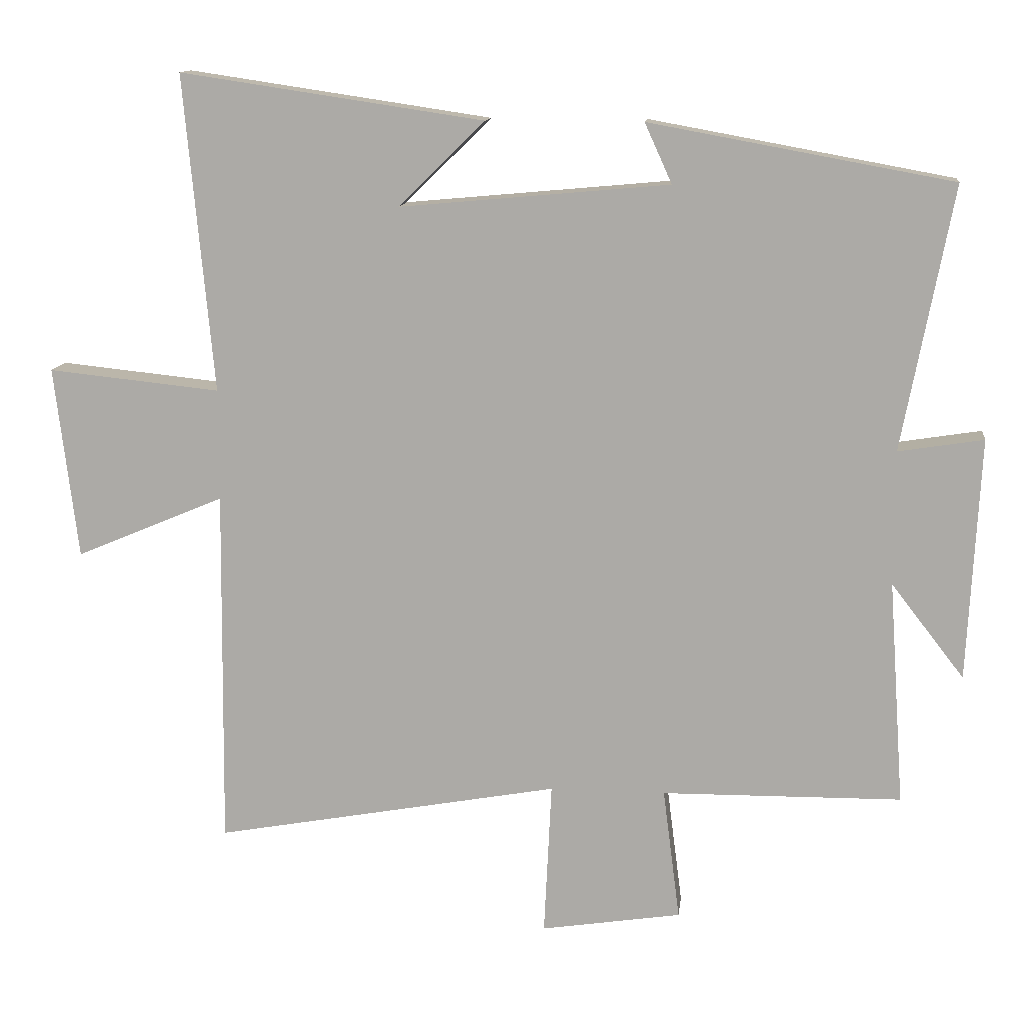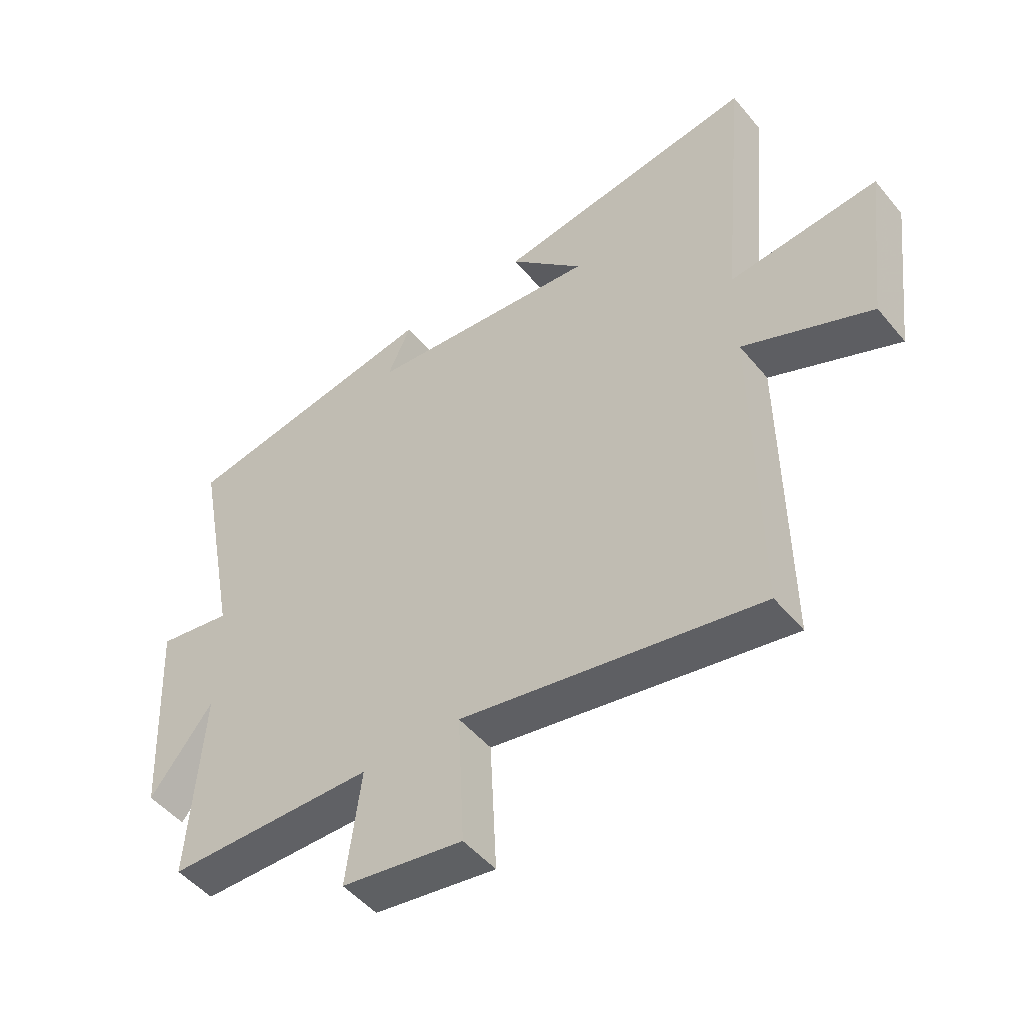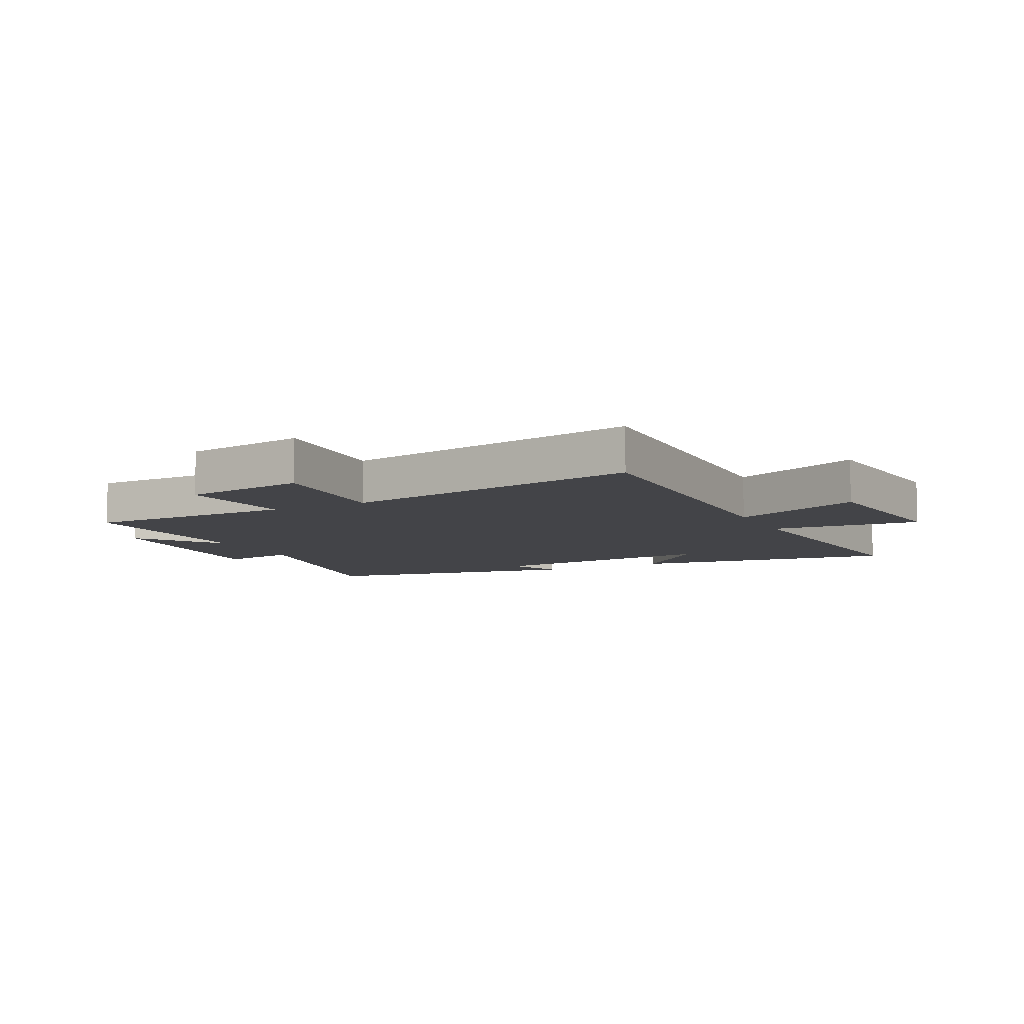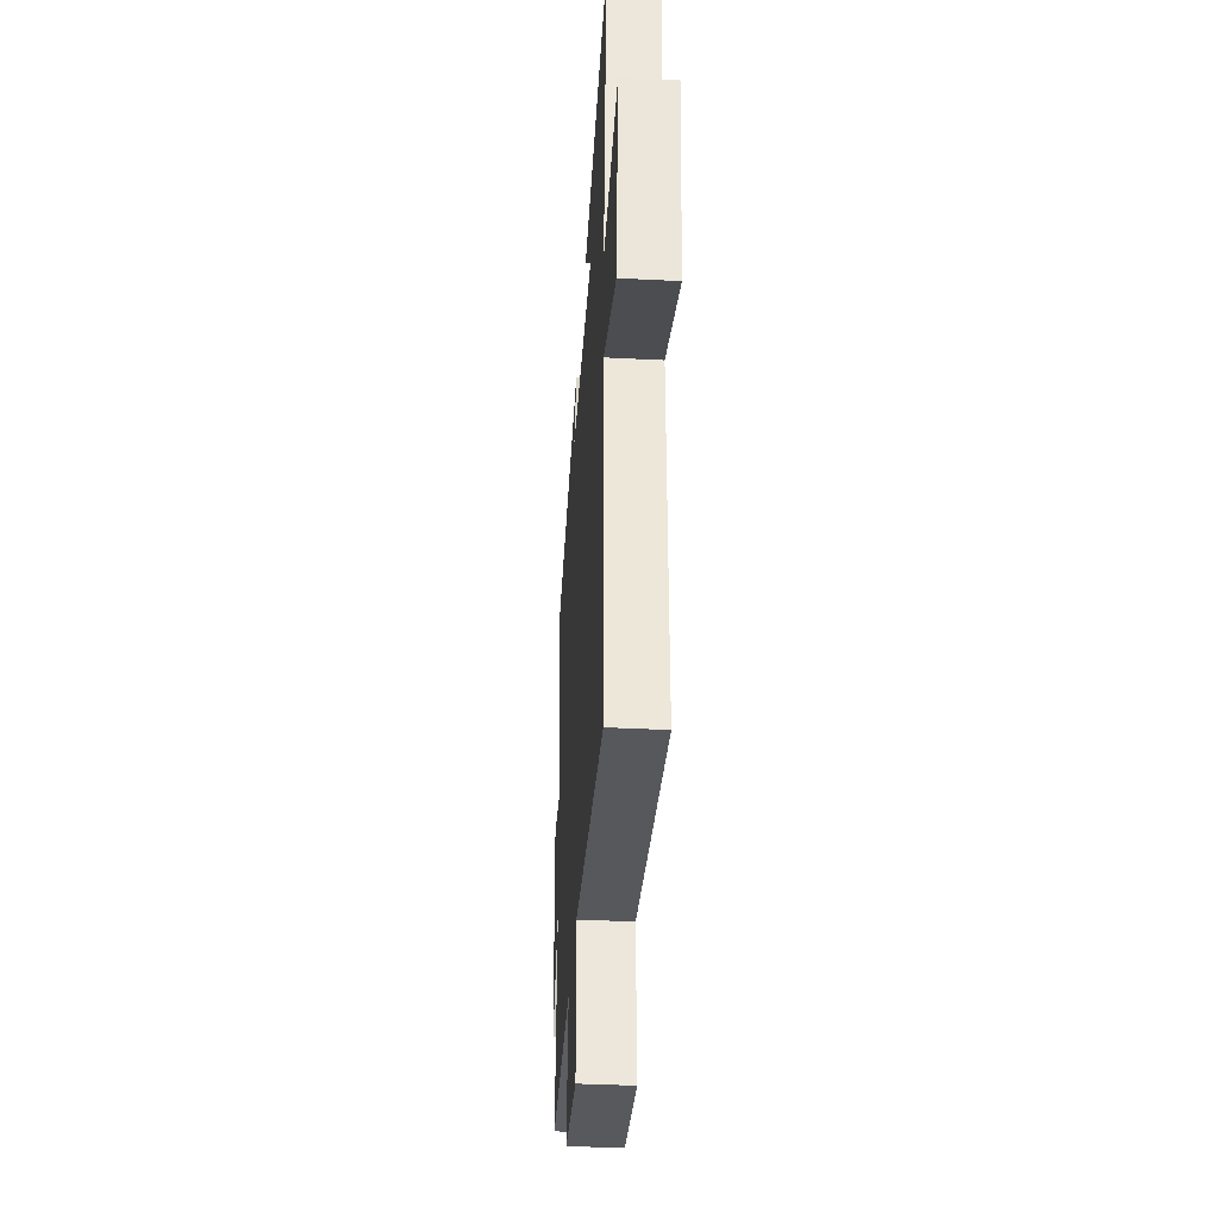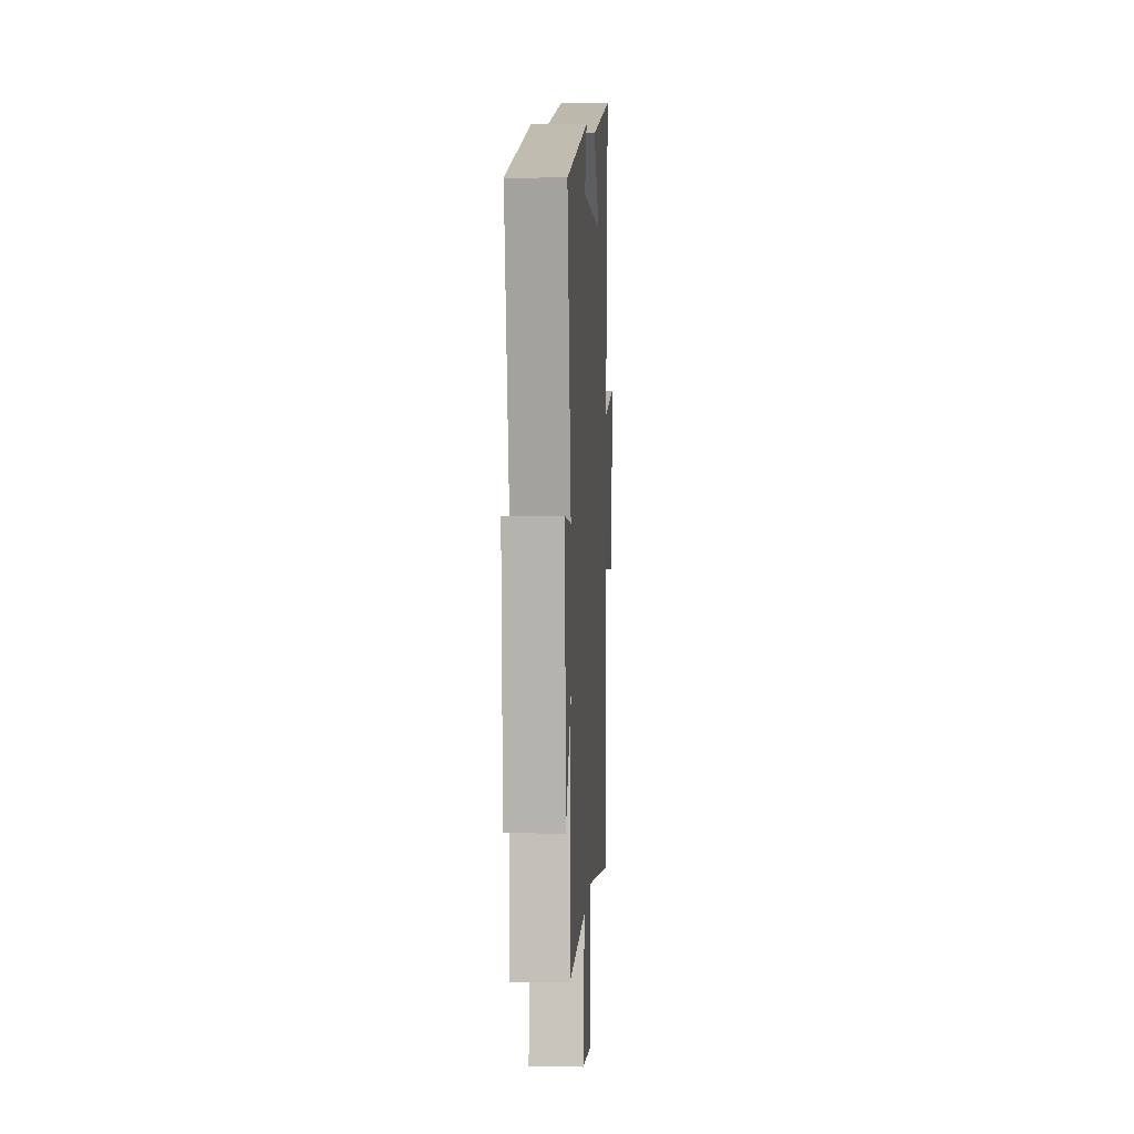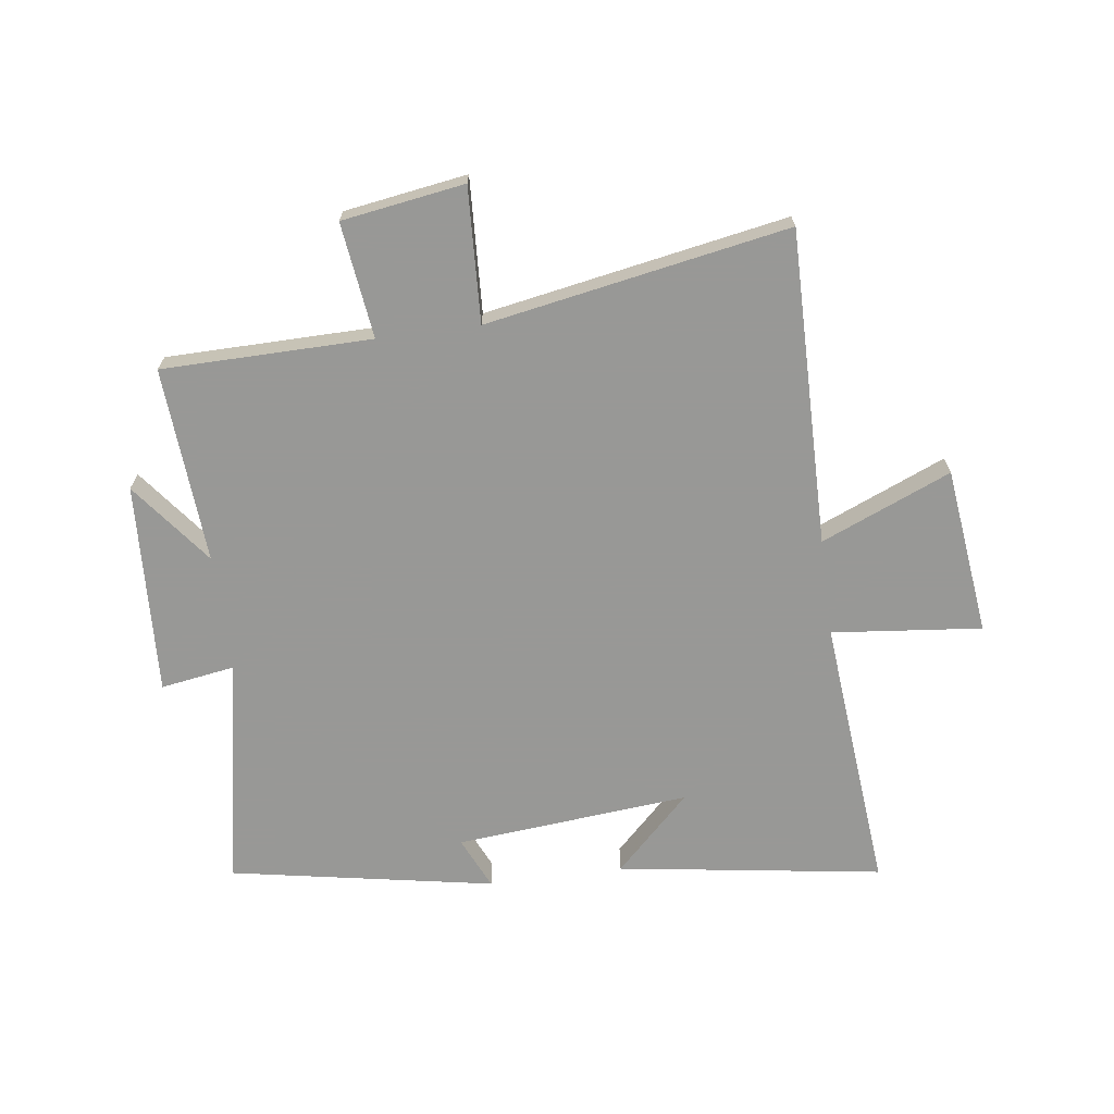
<metadata>
{"format":"obj","ext":"obj","renderer":"f3d","projection":"perspective","resolution":1024,"background":"white","views":[{"elev":12.6,"azim":6.7,"up":"+Z"},{"elev":-49.2,"azim":-142.2,"up":"+Z"},{"elev":-8.2,"azim":-153.6,"up":"+Y"},{"elev":-38.8,"azim":-93.7,"up":"+Z"},{"elev":6.3,"azim":93.1,"up":"+Z"},{"elev":-68.5,"azim":-172.4,"up":"+Y"}]}
</metadata>
<code>
v 0.574 0.07 0.419
v 0.5 0.07 0.032
v 0.625 0.07 0.052
v 0.607 0.07 -0.304
v 0.5 0.07 -0.166
v 0.523 0.07 -0.496
v 0.171 0.07 -0.5
v 0.196 0.07 -0.694
v -0.01 0.07 -0.726
v 0.001 0.07 -0.5
v -0.506 0.07 -0.592
v -0.5 0.07 -0.063
v -0.718 0.07 -0.155
v -0.752 0.07 0.127
v -0.5 0.07 0.101
v -0.543 0.07 0.566
v -0.098 0.07 0.5
v -0.224 0.07 0.376
v 0.17 0.07 0.412
v 0.13 0.07 0.5
v 0.574 0 0.419
v 0.5 0 0.032
v 0.625 0 0.052
v 0.607 0 -0.304
v 0.5 0 -0.166
v 0.523 0 -0.496
v 0.171 0 -0.5
v 0.196 0 -0.694
v -0.01 0 -0.726
v 0.001 0 -0.5
v -0.506 0 -0.592
v -0.5 0 -0.063
v -0.718 0 -0.155
v -0.752 0 0.127
v -0.5 0 0.101
v -0.543 0 0.566
v -0.098 0 0.5
v -0.224 0 0.376
v 0.17 0 0.412
v 0.13 0 0.5
f 19 20 1 2
f 18 19 2
f 16 17 18
f 15 16 18
f 15 18 2
f 12 13 14 15
f 12 15 2
f 10 11 12 2
f 7 8 9 10
f 5 6 7 10
f 5 10 2 3
f 3 4 5
f 22 21 40 39
f 22 39 38
f 38 37 36
f 38 36 35
f 22 38 35
f 35 34 33 32
f 22 35 32
f 22 32 31 30
f 30 29 28 27
f 30 27 26 25
f 23 22 30 25
f 25 24 23
f 1 21 22 2
f 2 22 23 3
f 3 23 24 4
f 4 24 25 5
f 5 25 26 6
f 6 26 27 7
f 7 27 28 8
f 8 28 29 9
f 9 29 30 10
f 10 30 31 11
f 11 31 32 12
f 12 32 33 13
f 13 33 34 14
f 14 34 35 15
f 15 35 36 16
f 16 36 37 17
f 17 37 38 18
f 18 38 39 19
f 19 39 40 20
f 20 40 21 1

</code>
